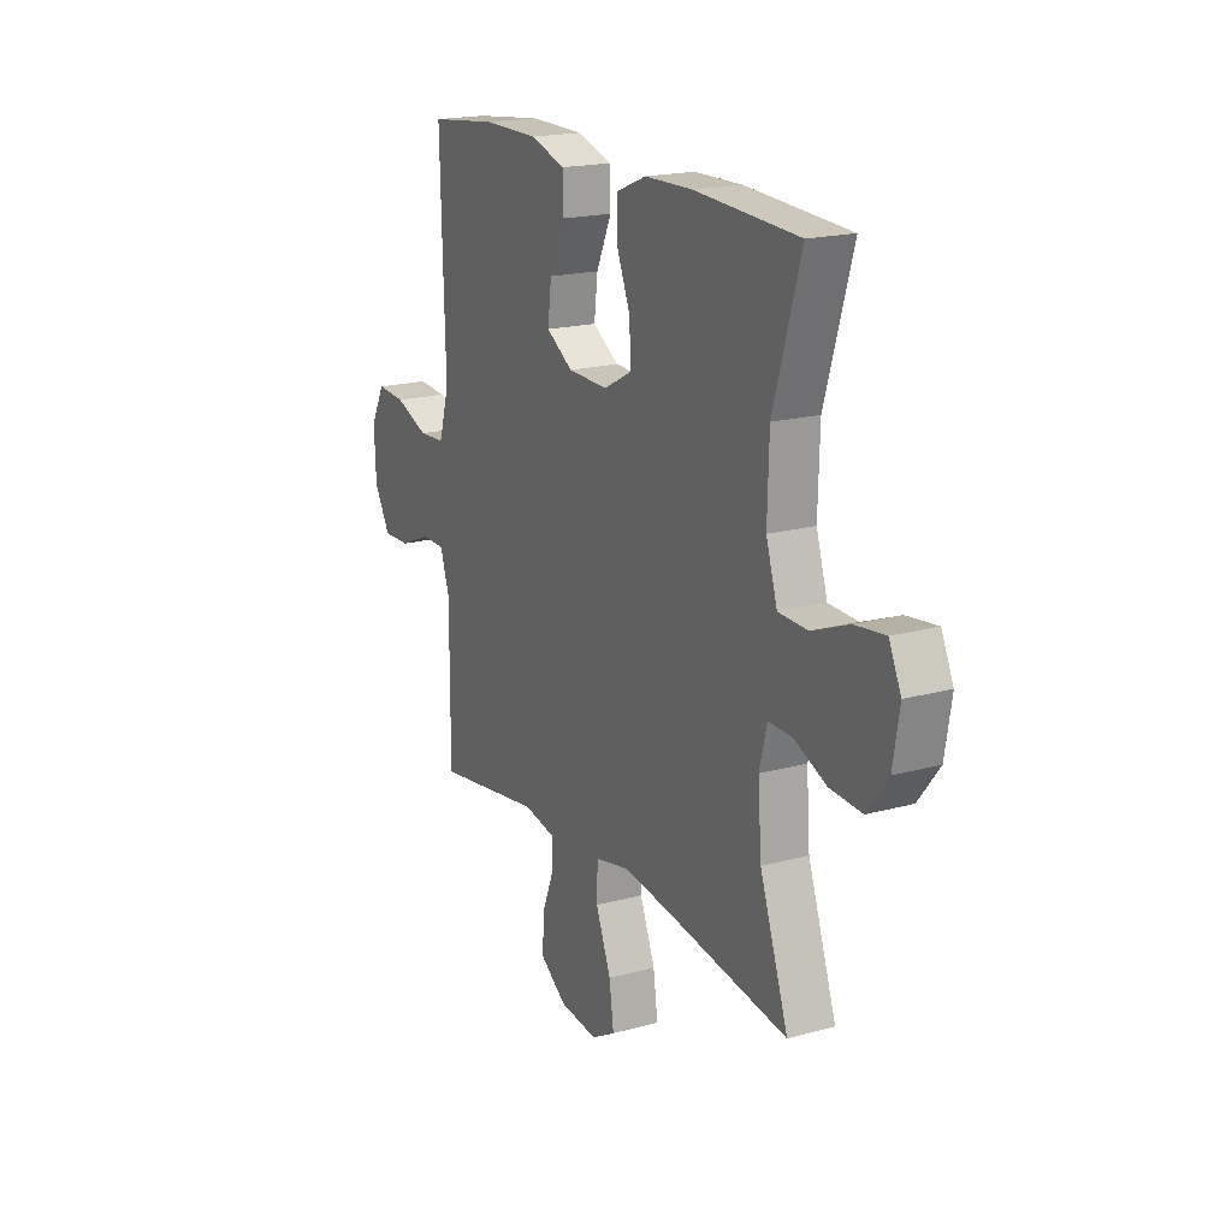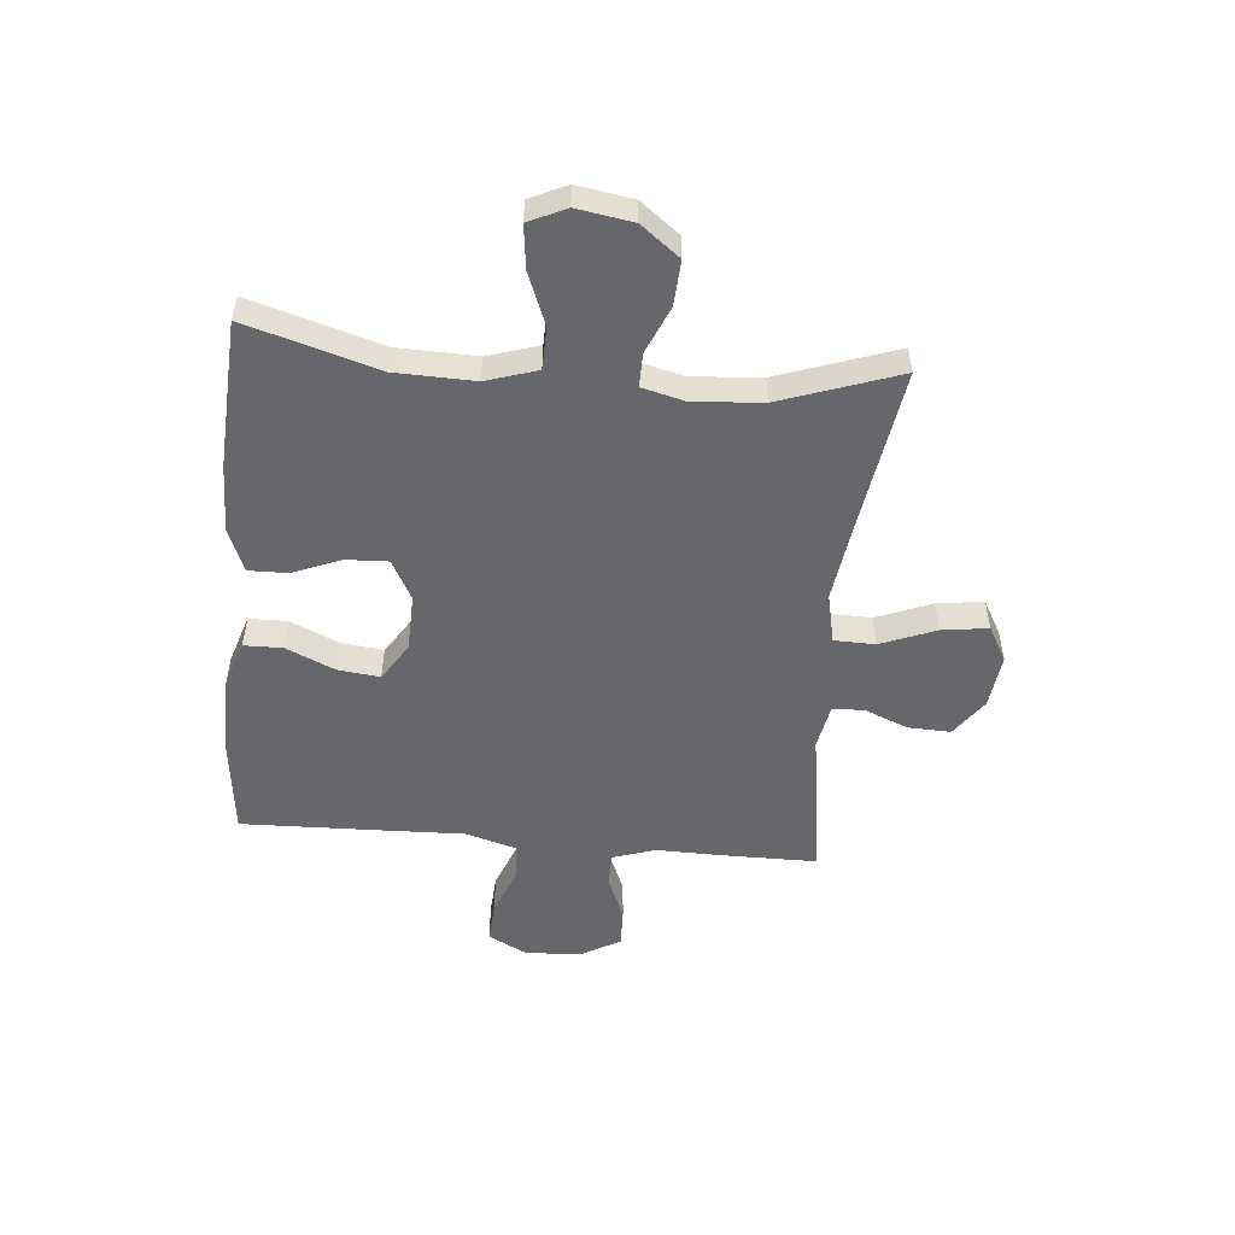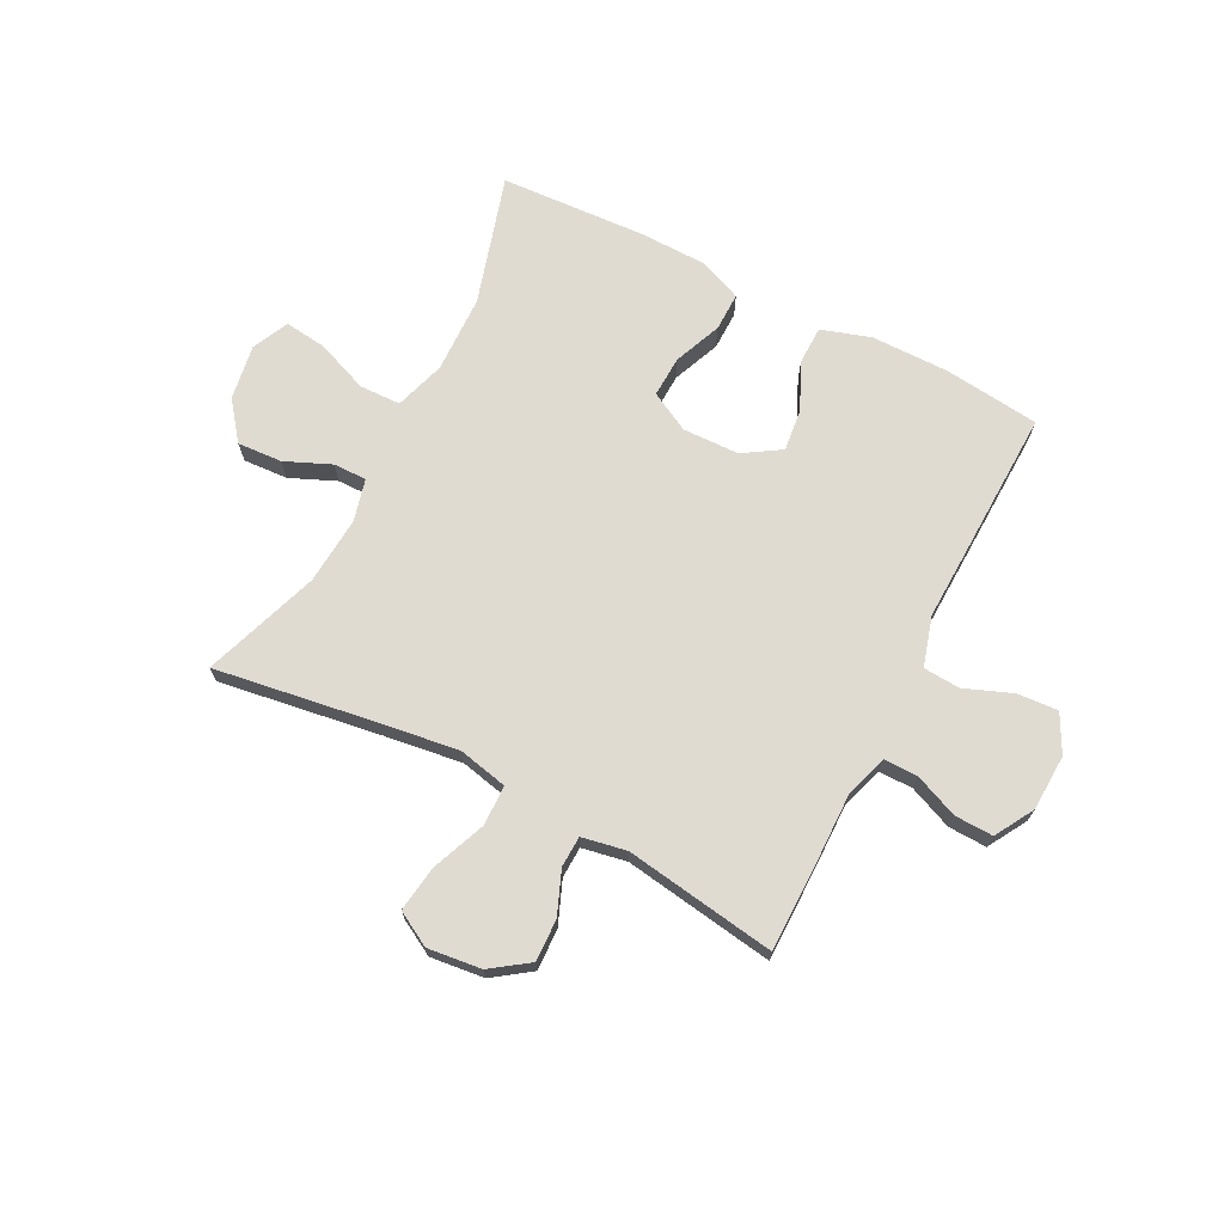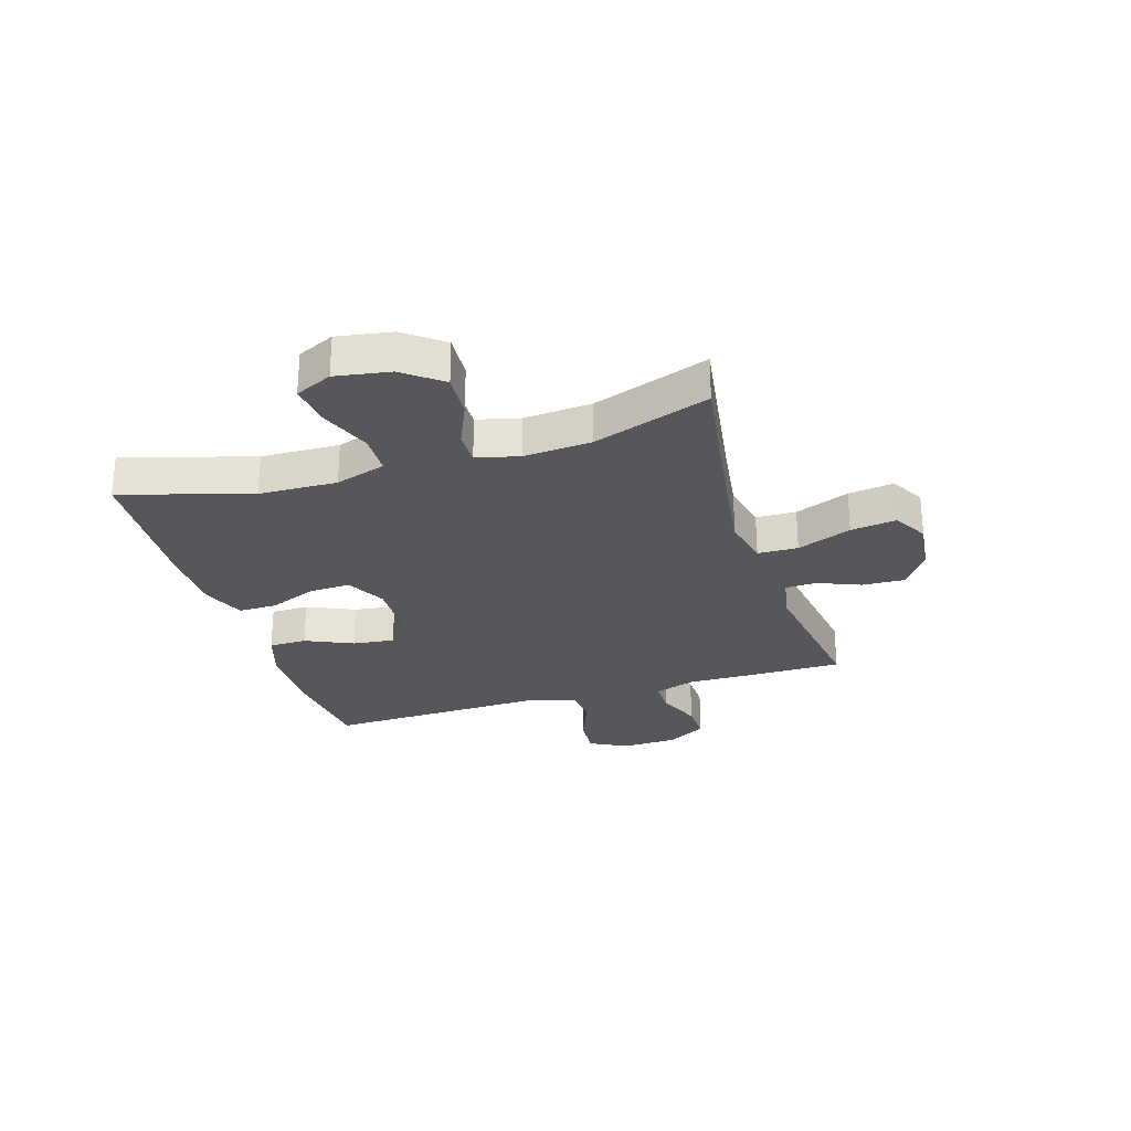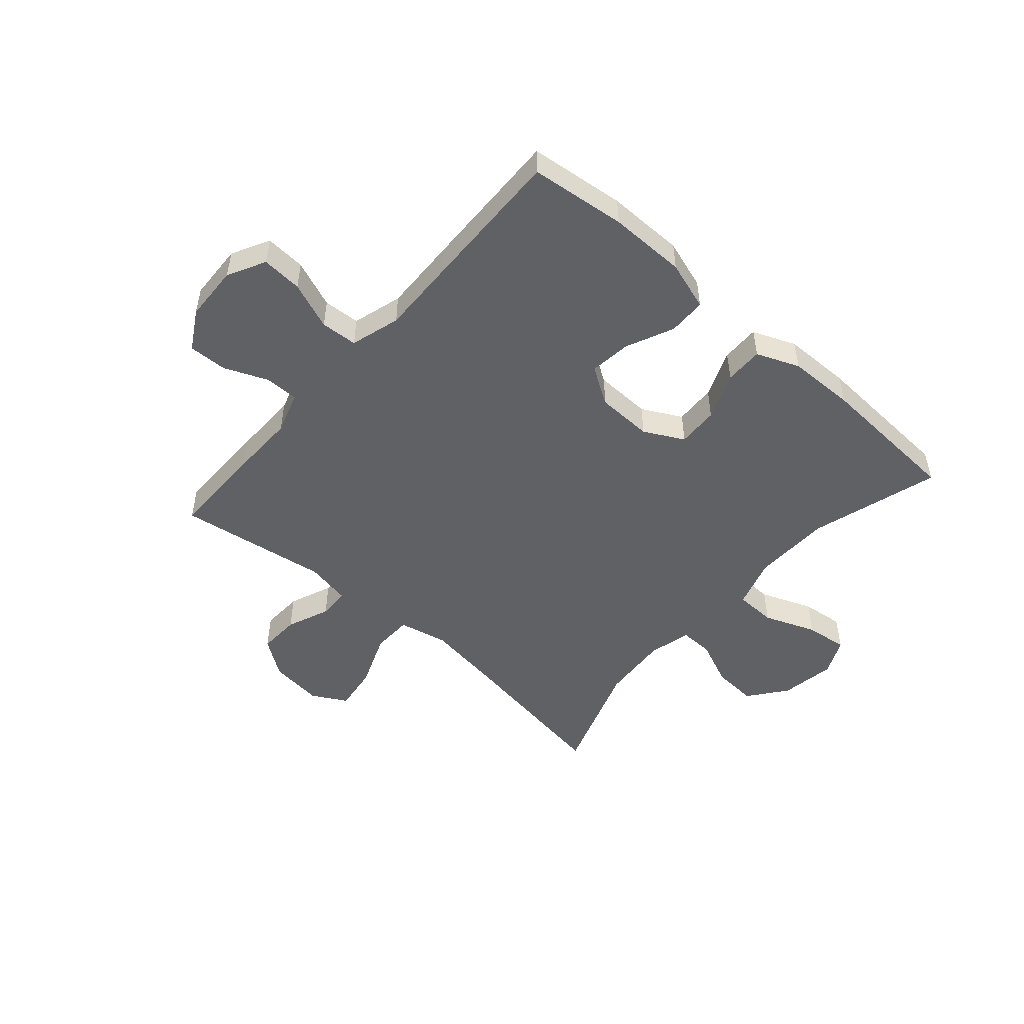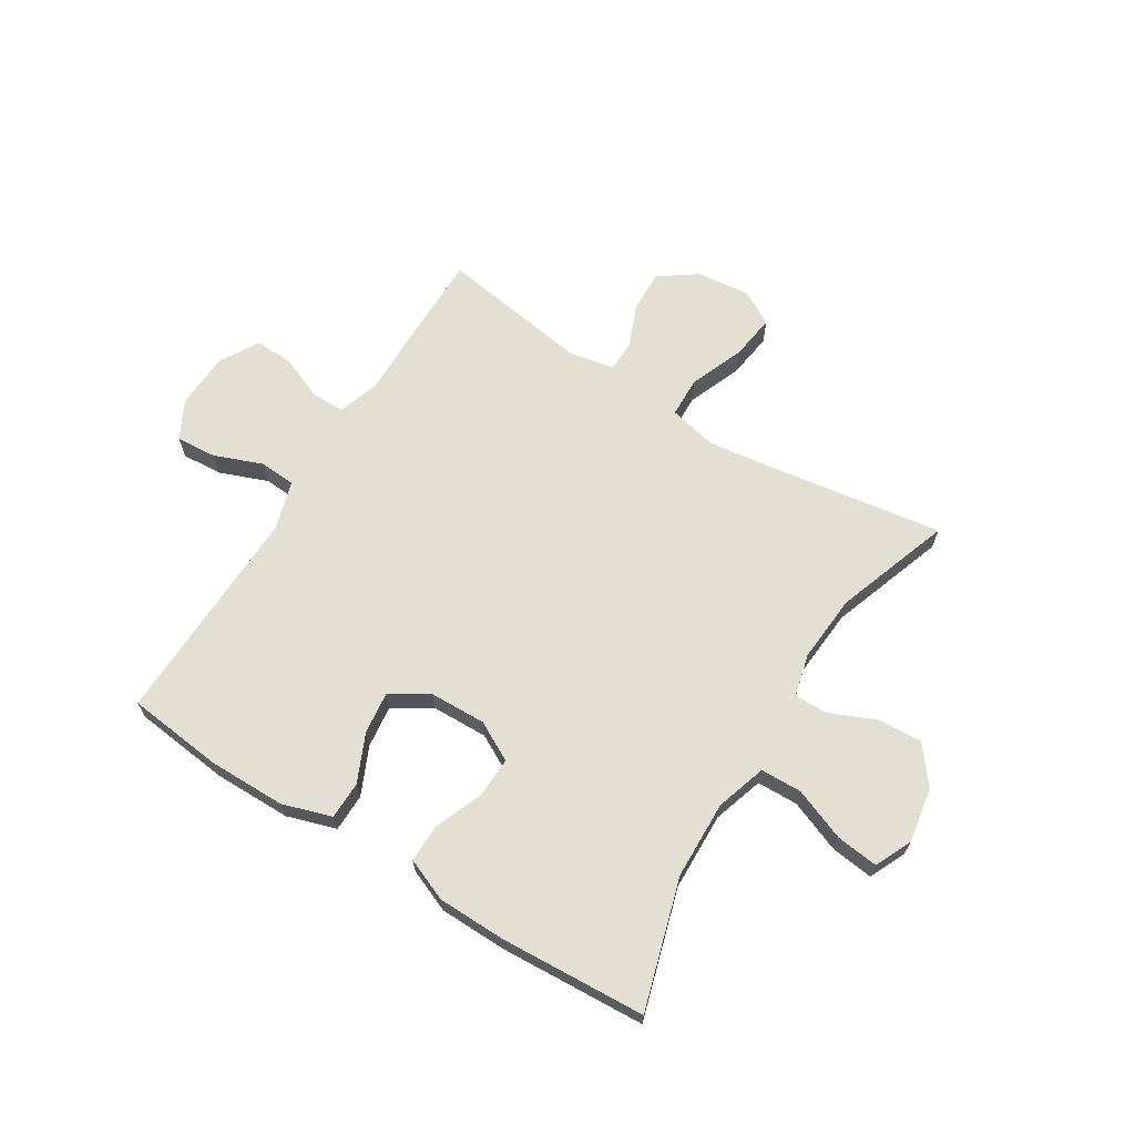
<metadata>
{"format":"obj","ext":"obj","renderer":"f3d","projection":"perspective","resolution":1024,"background":"white","views":[{"elev":18.7,"azim":62.3,"up":"+Z"},{"elev":-52.0,"azim":84.9,"up":"+Y"},{"elev":70.1,"azim":-152.7,"up":"+Y"},{"elev":-27.3,"azim":107.2,"up":"+Y"},{"elev":-50.1,"azim":-41.2,"up":"+Y"},{"elev":66.6,"azim":31.9,"up":"+Y"}]}
</metadata>
<code>
v 0.5 0.07 0.5
v 0.432 0.07 0.272
v 0.428 0.07 0.134
v 0.456 0.07 0.045
v 0.529 0.07 0.043
v 0.621 0.07 0.079
v 0.696 0.07 0.088
v 0.726 0.07 0.023
v 0.71 0.07 -0.074
v 0.658 0.07 -0.141
v 0.579 0.07 -0.136
v 0.498 0.07 -0.101
v 0.439 0.07 -0.1
v 0.42 0.07 -0.175
v 0.429 0.07 -0.295
v 0.5 0.07 -0.5
v 0.212 0.07 -0.456
v 0.076 0.07 -0.437
v -0.011 0.07 -0.456
v -0.013 0.07 -0.527
v 0.025 0.07 -0.623
v 0.036 0.07 -0.704
v -0.025 0.07 -0.738
v -0.12 0.07 -0.727
v -0.186 0.07 -0.68
v -0.183 0.07 -0.606
v -0.152 0.07 -0.53
v -0.154 0.07 -0.475
v -0.233 0.07 -0.46
v -0.5 0.07 -0.5
v -0.5 0.07 -0.335
v -0.498 0.07 -0.218
v -0.522 0.07 -0.144
v -0.582 0.07 -0.144
v -0.659 0.07 -0.176
v -0.727 0.07 -0.178
v -0.767 0.07 -0.109
v -0.771 0.07 -0.01
v -0.736 0.07 0.057
v -0.664 0.07 0.052
v -0.58 0.07 0.019
v -0.515 0.07 0.023
v -0.489 0.07 0.111
v -0.493 0.07 0.244
v -0.5 0.07 0.5
v -0.33 0.07 0.519
v -0.193 0.07 0.518
v -0.106 0.07 0.49
v -0.105 0.07 0.423
v -0.143 0.07 0.339
v -0.152 0.07 0.265
v -0.086 0.07 0.223
v 0.014 0.07 0.22
v 0.084 0.07 0.257
v 0.081 0.07 0.33
v 0.047 0.07 0.414
v 0.046 0.07 0.482
v 0.122 0.07 0.513
v 0.241 0.07 0.515
v 0.5 0 0.5
v 0.432 0 0.272
v 0.428 0 0.134
v 0.456 0 0.045
v 0.529 0 0.043
v 0.621 0 0.079
v 0.696 0 0.088
v 0.726 0 0.023
v 0.71 0 -0.074
v 0.658 0 -0.141
v 0.579 0 -0.136
v 0.498 0 -0.101
v 0.439 0 -0.1
v 0.42 0 -0.175
v 0.429 0 -0.295
v 0.5 0 -0.5
v 0.212 0 -0.456
v 0.076 0 -0.437
v -0.011 0 -0.456
v -0.013 0 -0.527
v 0.025 0 -0.623
v 0.036 0 -0.704
v -0.025 0 -0.738
v -0.12 0 -0.727
v -0.186 0 -0.68
v -0.183 0 -0.606
v -0.152 0 -0.53
v -0.154 0 -0.475
v -0.233 0 -0.46
v -0.5 0 -0.5
v -0.5 0 -0.335
v -0.498 0 -0.218
v -0.522 0 -0.144
v -0.582 0 -0.144
v -0.659 0 -0.176
v -0.727 0 -0.178
v -0.767 0 -0.109
v -0.771 0 -0.01
v -0.736 0 0.057
v -0.664 0 0.052
v -0.58 0 0.019
v -0.515 0 0.023
v -0.489 0 0.111
v -0.493 0 0.244
v -0.5 0 0.5
v -0.33 0 0.519
v -0.193 0 0.518
v -0.106 0 0.49
v -0.105 0 0.423
v -0.143 0 0.339
v -0.152 0 0.265
v -0.086 0 0.223
v 0.014 0 0.22
v 0.084 0 0.257
v 0.081 0 0.33
v 0.047 0 0.414
v 0.046 0 0.482
v 0.122 0 0.513
v 0.241 0 0.515
f 59 1 2
f 58 59 2
f 57 58 2
f 56 57 2
f 55 56 2
f 54 55 2 3
f 53 54 3 4
f 52 53 4
f 48 49 50
f 47 48 50
f 46 47 50
f 45 46 50
f 44 45 50
f 43 44 50
f 42 43 50 51
f 39 40 41
f 38 39 41
f 37 38 41
f 36 37 41
f 35 36 41
f 34 35 41
f 33 34 41 42
f 42 51 52
f 33 42 52
f 32 33 52
f 32 52 4
f 31 32 4
f 30 31 4
f 29 30 4
f 25 26 27
f 24 25 27
f 23 24 27
f 22 23 27
f 21 22 27
f 20 21 27
f 19 20 27 28
f 15 16 17
f 14 15 17 18
f 28 29 4
f 19 28 4
f 18 19 4
f 14 18 4
f 13 14 4
f 10 11 12
f 9 10 12
f 8 9 12
f 7 8 12
f 6 7 12
f 5 6 12
f 4 5 12 13
f 61 60 118
f 61 118 117
f 61 117 116
f 61 116 115
f 61 115 114
f 62 61 114 113
f 63 62 113 112
f 63 112 111
f 109 108 107
f 109 107 106
f 109 106 105
f 109 105 104
f 109 104 103
f 109 103 102
f 110 109 102 101
f 100 99 98
f 100 98 97
f 100 97 96
f 100 96 95
f 100 95 94
f 100 94 93
f 101 100 93 92
f 111 110 101
f 111 101 92
f 111 92 91
f 63 111 91
f 63 91 90
f 63 90 89
f 63 89 88
f 86 85 84
f 86 84 83
f 86 83 82
f 86 82 81
f 86 81 80
f 86 80 79
f 87 86 79 78
f 76 75 74
f 77 76 74 73
f 63 88 87
f 63 87 78
f 63 78 77
f 63 77 73
f 63 73 72
f 71 70 69
f 71 69 68
f 71 68 67
f 71 67 66
f 71 66 65
f 71 65 64
f 72 71 64 63
f 1 60 61 2
f 2 61 62 3
f 3 62 63 4
f 4 63 64 5
f 5 64 65 6
f 6 65 66 7
f 7 66 67 8
f 8 67 68 9
f 9 68 69 10
f 10 69 70 11
f 11 70 71 12
f 12 71 72 13
f 13 72 73 14
f 14 73 74 15
f 15 74 75 16
f 16 75 76 17
f 17 76 77 18
f 18 77 78 19
f 19 78 79 20
f 20 79 80 21
f 21 80 81 22
f 22 81 82 23
f 23 82 83 24
f 24 83 84 25
f 25 84 85 26
f 26 85 86 27
f 27 86 87 28
f 28 87 88 29
f 29 88 89 30
f 30 89 90 31
f 31 90 91 32
f 32 91 92 33
f 33 92 93 34
f 34 93 94 35
f 35 94 95 36
f 36 95 96 37
f 37 96 97 38
f 38 97 98 39
f 39 98 99 40
f 40 99 100 41
f 41 100 101 42
f 42 101 102 43
f 43 102 103 44
f 44 103 104 45
f 45 104 105 46
f 46 105 106 47
f 47 106 107 48
f 48 107 108 49
f 49 108 109 50
f 50 109 110 51
f 51 110 111 52
f 52 111 112 53
f 53 112 113 54
f 54 113 114 55
f 55 114 115 56
f 56 115 116 57
f 57 116 117 58
f 58 117 118 59
f 59 118 60 1

</code>
